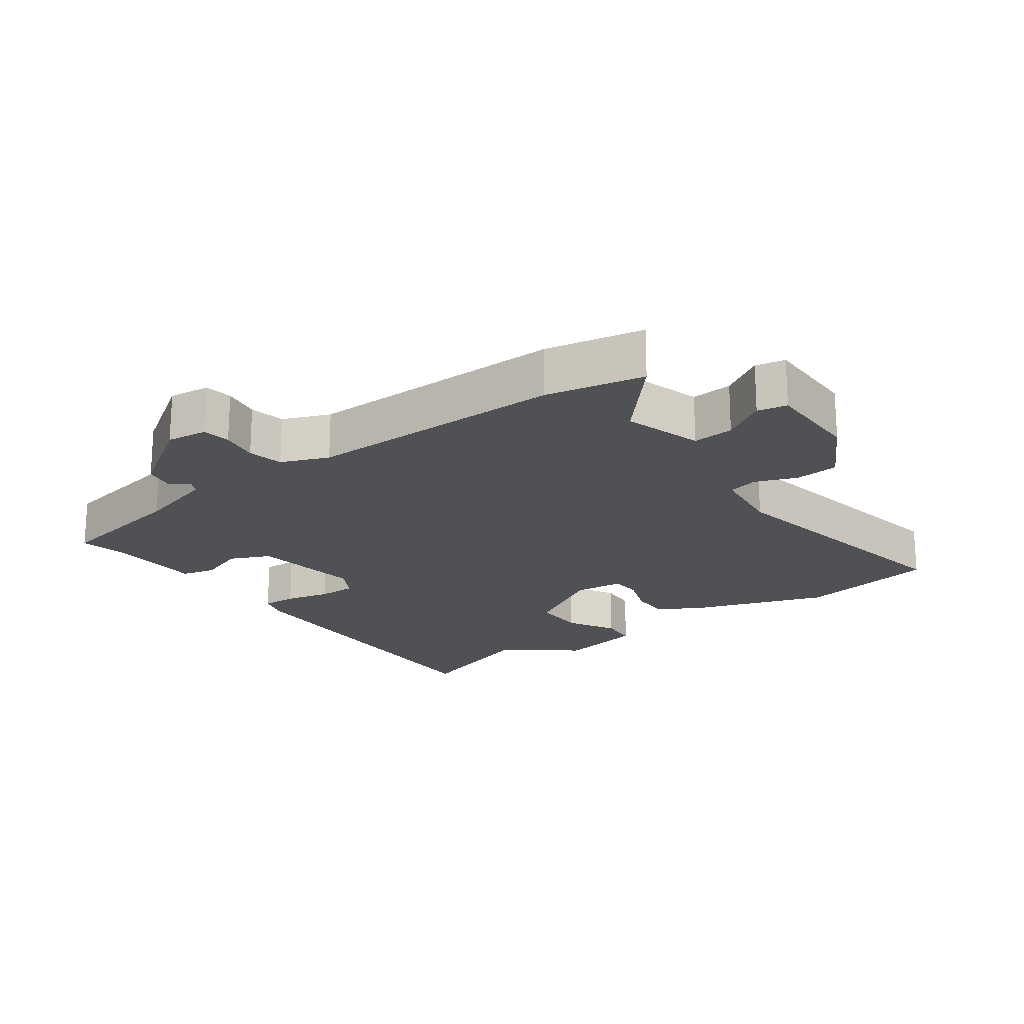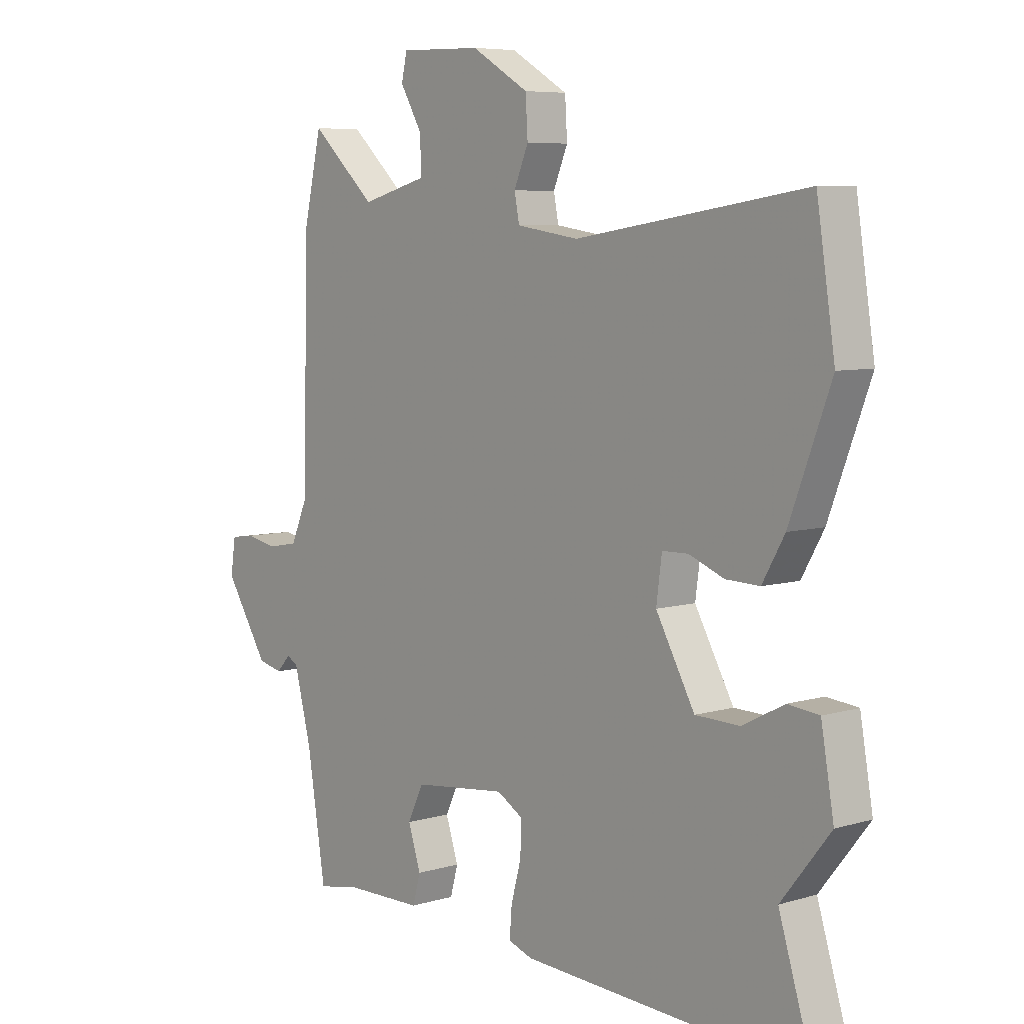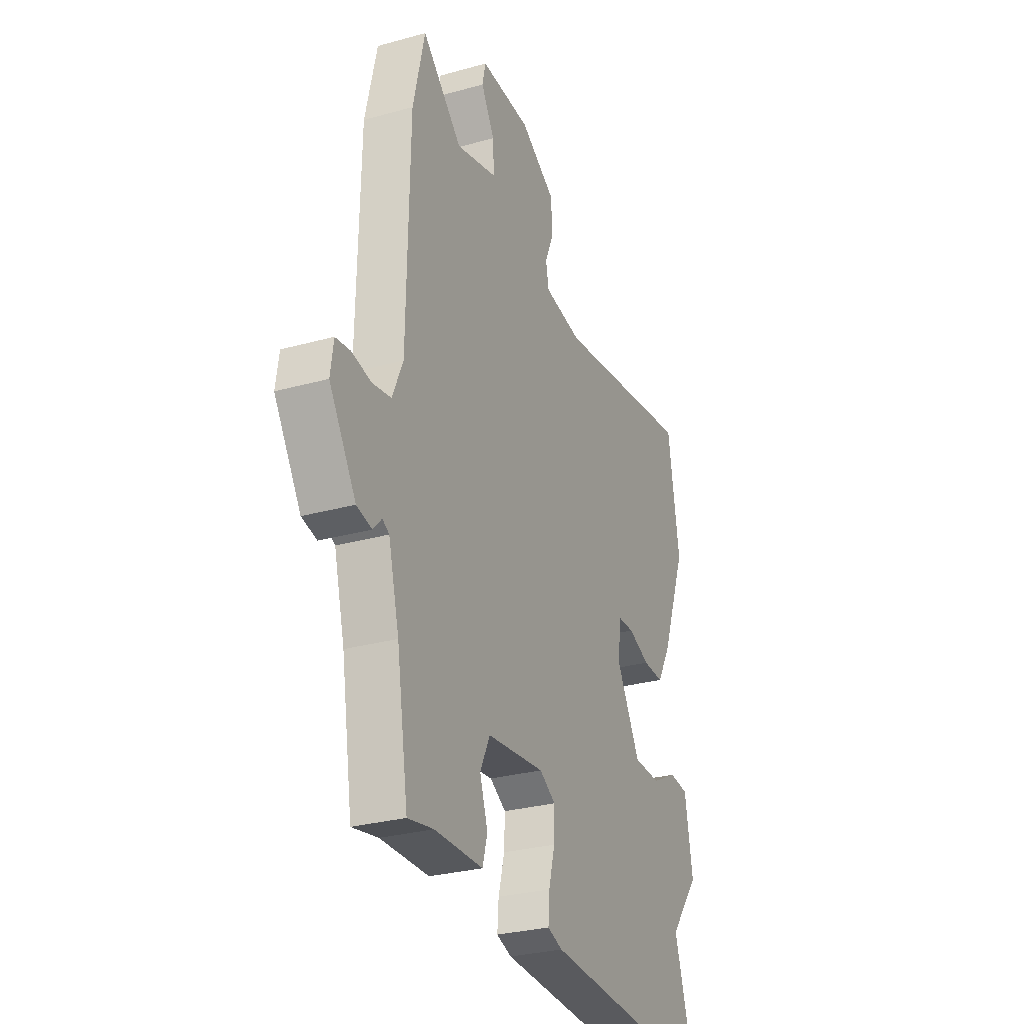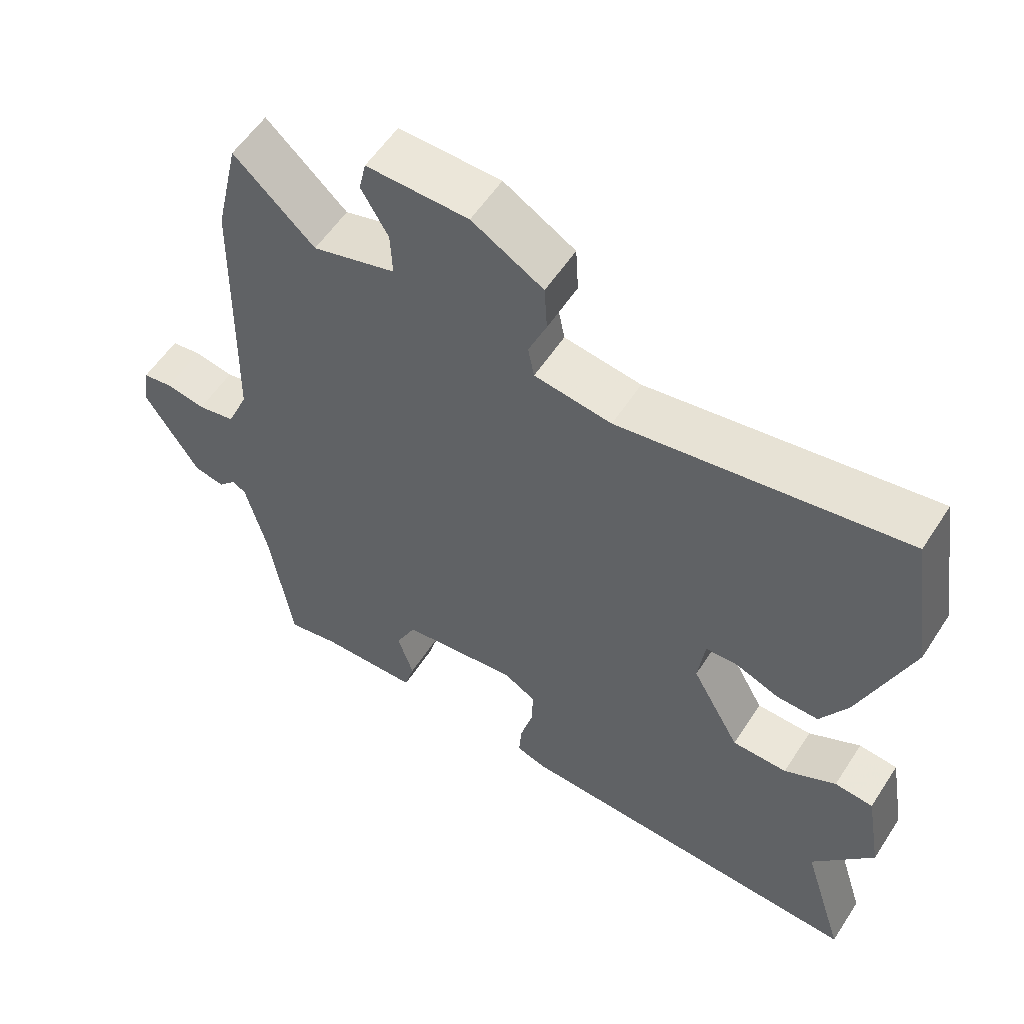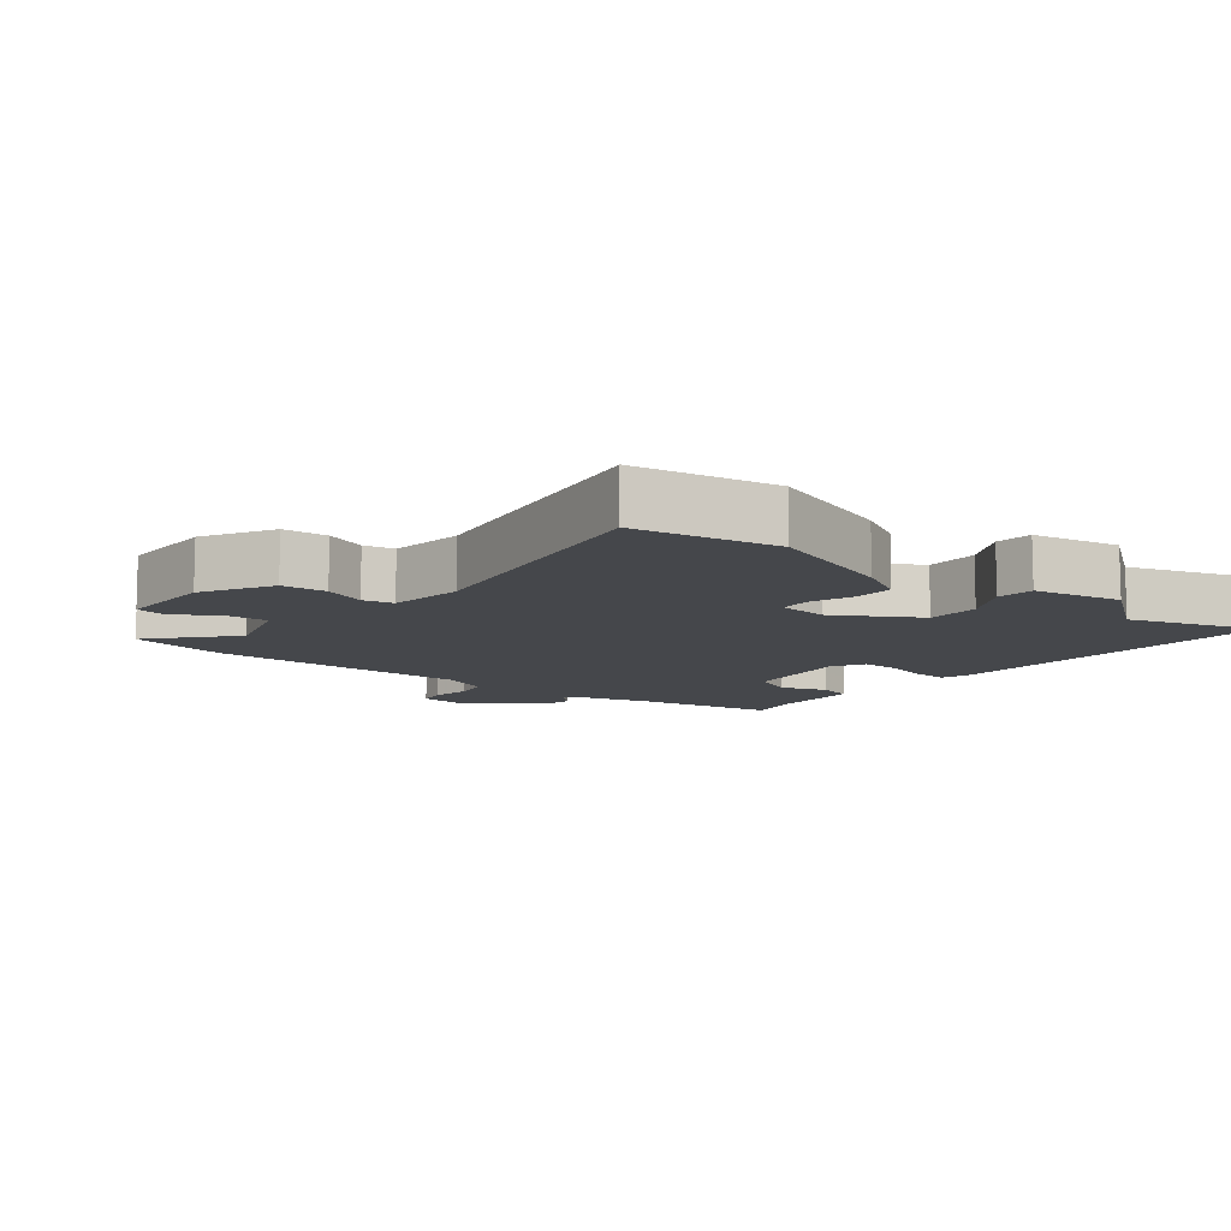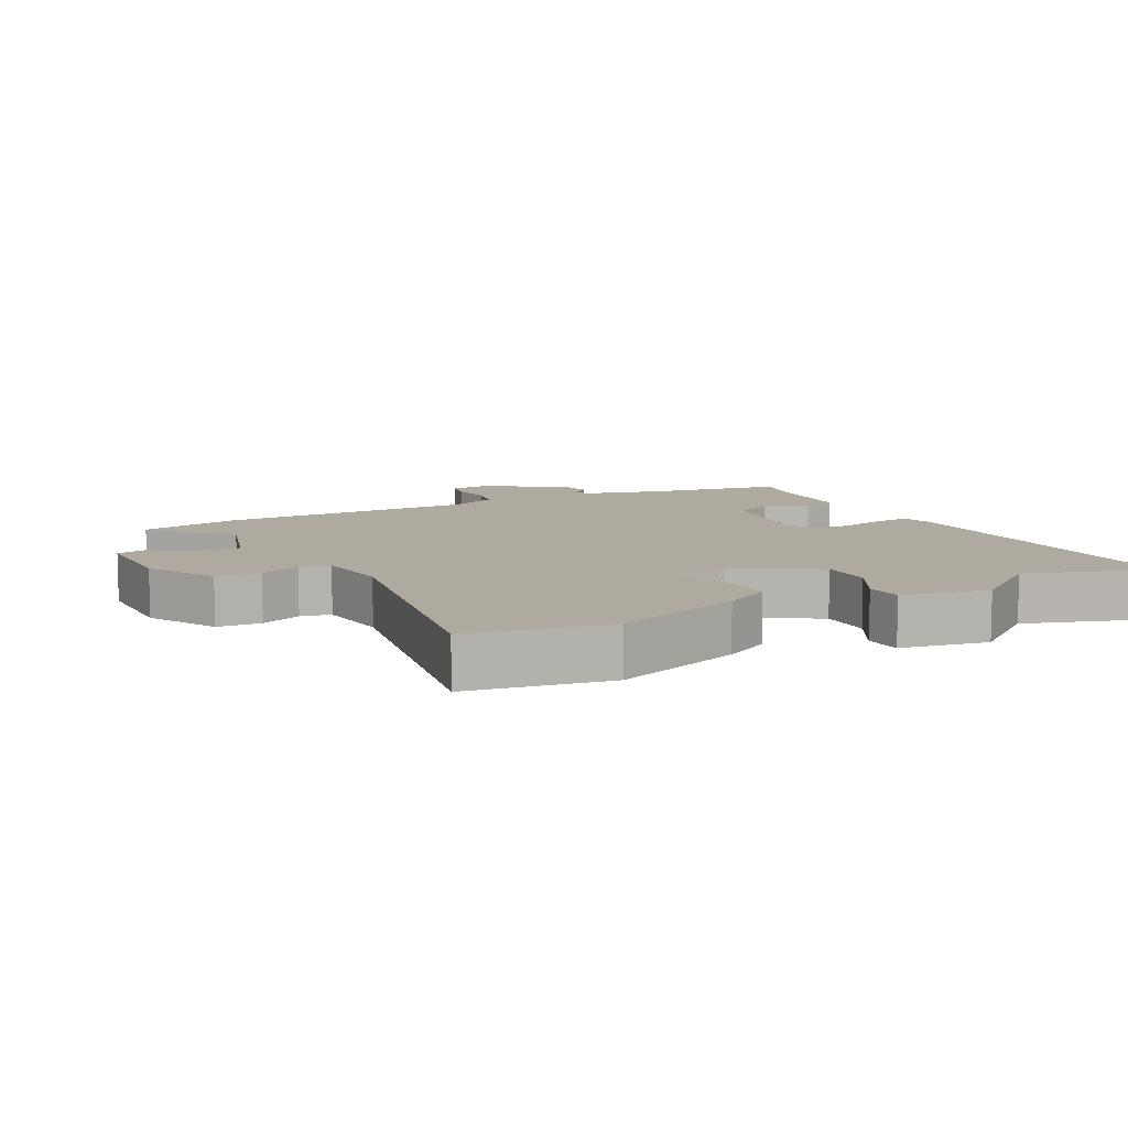
<metadata>
{"format":"obj","ext":"obj","renderer":"f3d","projection":"perspective","resolution":1024,"background":"white","views":[{"elev":-20.2,"azim":-52.4,"up":"+Y"},{"elev":6.7,"azim":49.0,"up":"+Z"},{"elev":-28.9,"azim":-67.4,"up":"+Z"},{"elev":56.3,"azim":32.6,"up":"+Z"},{"elev":-10.3,"azim":52.7,"up":"+Y"},{"elev":9.5,"azim":63.7,"up":"+Y"}]}
</metadata>
<code>
v 0.449 0.07 -0.336
v 0.51 0.07 -0.534
v -0.006 0.07 -0.507
v -0.05 0.07 -0.492
v -0.046 0.07 -0.44
v -0.028 0.07 -0.373
v -0.026 0.07 -0.315
v -0.073 0.07 -0.287
v -0.241 0.07 -0.306
v -0.27 0.07 -0.366
v -0.247 0.07 -0.436
v -0.261 0.07 -0.487
v -0.402 0.07 -0.489
v -0.477 0.07 -0.503
v -0.51 0.07 -0.295
v -0.541 0.07 -0.174
v -0.561 0.07 -0.163
v -0.586 0.07 -0.19
v -0.63 0.07 -0.18
v -0.708 0.07 -0.057
v -0.699 0.07 0.005
v -0.656 0.07 0.011
v -0.599 0.07 0
v -0.545 0.07 0.01
v -0.514 0.07 0.081
v -0.506 0.07 0.475
v -0.472 0.07 0.624
v -0.356 0.07 0.517
v -0.236 0.07 0.55
v -0.239 0.07 0.613
v -0.278 0.07 0.68
v -0.268 0.07 0.725
v -0.121 0.07 0.721
v -0.018 0.07 0.66
v -0.014 0.07 0.593
v -0.04 0.07 0.531
v -0.031 0.07 0.485
v 0.081 0.07 0.468
v 0.495 0.07 0.532
v 0.528 0.07 0.318
v 0.454 0.07 0.122
v 0.414 0.07 0.052
v 0.353 0.07 0.054
v 0.29 0.07 0.079
v 0.243 0.07 0.078
v 0.233 0.07 0.003
v 0.303 0.07 -0.123
v 0.383 0.07 -0.125
v 0.458 0.07 -0.086
v 0.514 0.07 -0.092
v 0.537 0.07 -0.225
v 0.449 0 -0.336
v 0.51 0 -0.534
v -0.006 0 -0.507
v -0.05 0 -0.492
v -0.046 0 -0.44
v -0.028 0 -0.373
v -0.026 0 -0.315
v -0.073 0 -0.287
v -0.241 0 -0.306
v -0.27 0 -0.366
v -0.247 0 -0.436
v -0.261 0 -0.487
v -0.402 0 -0.489
v -0.477 0 -0.503
v -0.51 0 -0.295
v -0.541 0 -0.174
v -0.561 0 -0.163
v -0.586 0 -0.19
v -0.63 0 -0.18
v -0.708 0 -0.057
v -0.699 0 0.005
v -0.656 0 0.011
v -0.599 0 0
v -0.545 0 0.01
v -0.514 0 0.081
v -0.506 0 0.475
v -0.472 0 0.624
v -0.356 0 0.517
v -0.236 0 0.55
v -0.239 0 0.613
v -0.278 0 0.68
v -0.268 0 0.725
v -0.121 0 0.721
v -0.018 0 0.66
v -0.014 0 0.593
v -0.04 0 0.531
v -0.031 0 0.485
v 0.081 0 0.468
v 0.495 0 0.532
v 0.528 0 0.318
v 0.454 0 0.122
v 0.414 0 0.052
v 0.353 0 0.054
v 0.29 0 0.079
v 0.243 0 0.078
v 0.233 0 0.003
v 0.303 0 -0.123
v 0.383 0 -0.125
v 0.458 0 -0.086
v 0.514 0 -0.092
v 0.537 0 -0.225
f 50 51 1
f 49 50 1
f 48 49 1
f 4 5 6
f 3 4 6
f 2 3 6
f 1 2 6
f 48 1 6
f 47 48 6
f 46 47 6 7
f 45 46 7 8
f 42 43 44
f 41 42 44
f 40 41 44
f 39 40 44
f 38 39 44
f 37 38 44 45
f 34 35 36
f 33 34 36
f 32 33 36
f 31 32 36
f 30 31 36
f 29 30 36 37
f 45 8 9
f 37 45 9
f 29 37 9
f 28 29 9
f 28 9 10
f 27 28 10
f 26 27 10
f 25 26 10
f 21 22 23
f 20 21 23
f 19 20 23
f 18 19 23
f 17 18 23
f 16 17 23 24
f 11 12 13
f 10 11 13
f 25 10 13
f 24 25 13
f 16 24 13
f 15 16 13
f 13 14 15
f 52 102 101
f 52 101 100
f 52 100 99
f 57 56 55
f 57 55 54
f 57 54 53
f 57 53 52
f 57 52 99
f 57 99 98
f 58 57 98 97
f 59 58 97 96
f 95 94 93
f 95 93 92
f 95 92 91
f 95 91 90
f 95 90 89
f 96 95 89 88
f 87 86 85
f 87 85 84
f 87 84 83
f 87 83 82
f 87 82 81
f 88 87 81 80
f 60 59 96
f 60 96 88
f 60 88 80
f 60 80 79
f 61 60 79
f 61 79 78
f 61 78 77
f 61 77 76
f 74 73 72
f 74 72 71
f 74 71 70
f 74 70 69
f 74 69 68
f 75 74 68 67
f 64 63 62
f 64 62 61
f 64 61 76
f 64 76 75
f 64 75 67
f 64 67 66
f 66 65 64
f 1 52 53 2
f 2 53 54 3
f 3 54 55 4
f 4 55 56 5
f 5 56 57 6
f 6 57 58 7
f 7 58 59 8
f 8 59 60 9
f 9 60 61 10
f 10 61 62 11
f 11 62 63 12
f 12 63 64 13
f 13 64 65 14
f 14 65 66 15
f 15 66 67 16
f 16 67 68 17
f 17 68 69 18
f 18 69 70 19
f 19 70 71 20
f 20 71 72 21
f 21 72 73 22
f 22 73 74 23
f 23 74 75 24
f 24 75 76 25
f 25 76 77 26
f 26 77 78 27
f 27 78 79 28
f 28 79 80 29
f 29 80 81 30
f 30 81 82 31
f 31 82 83 32
f 32 83 84 33
f 33 84 85 34
f 34 85 86 35
f 35 86 87 36
f 36 87 88 37
f 37 88 89 38
f 38 89 90 39
f 39 90 91 40
f 40 91 92 41
f 41 92 93 42
f 42 93 94 43
f 43 94 95 44
f 44 95 96 45
f 45 96 97 46
f 46 97 98 47
f 47 98 99 48
f 48 99 100 49
f 49 100 101 50
f 50 101 102 51
f 51 102 52 1

</code>
